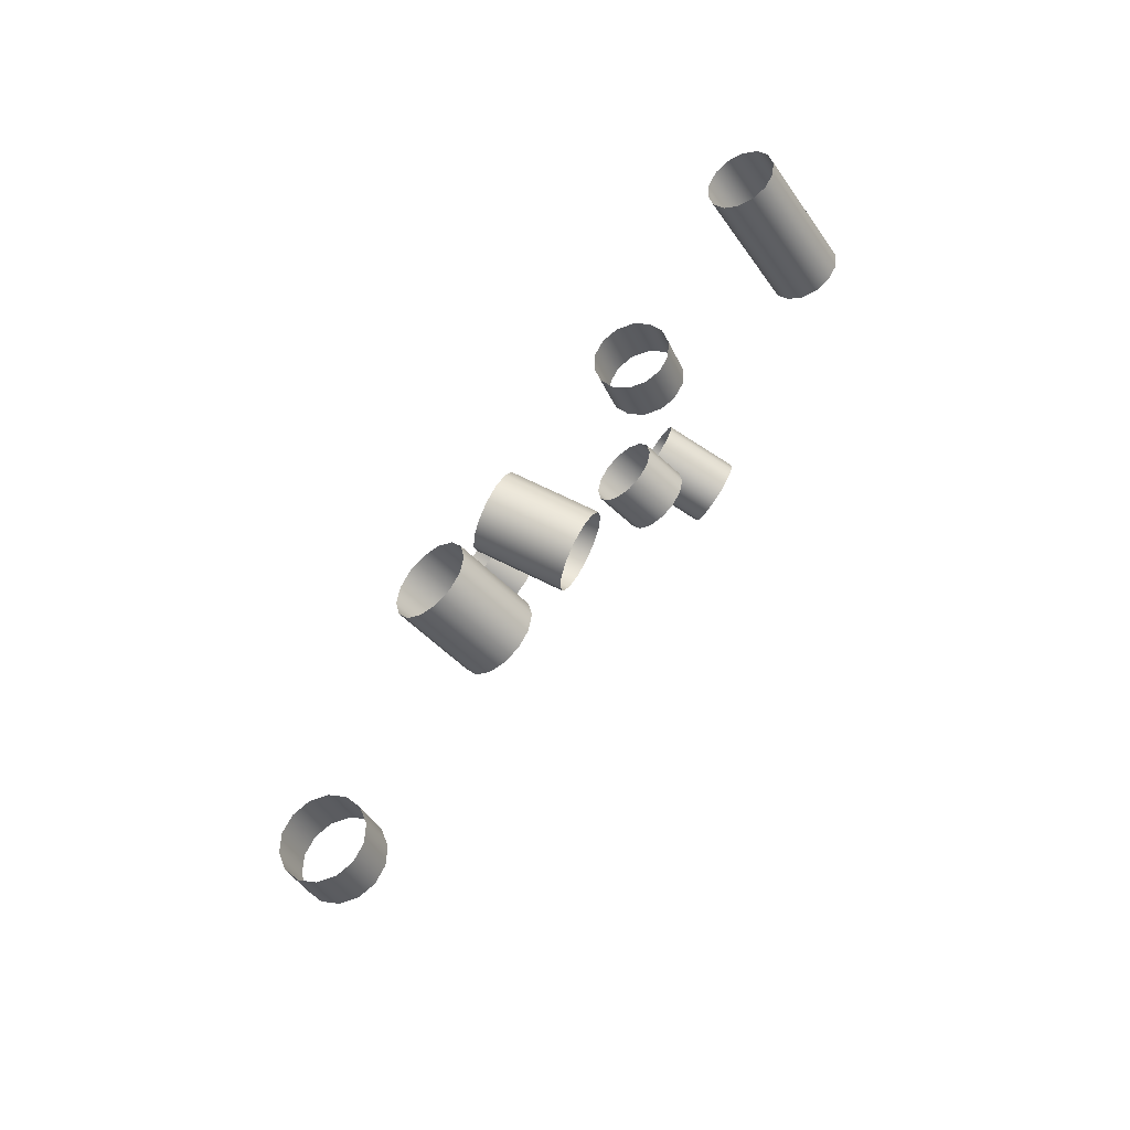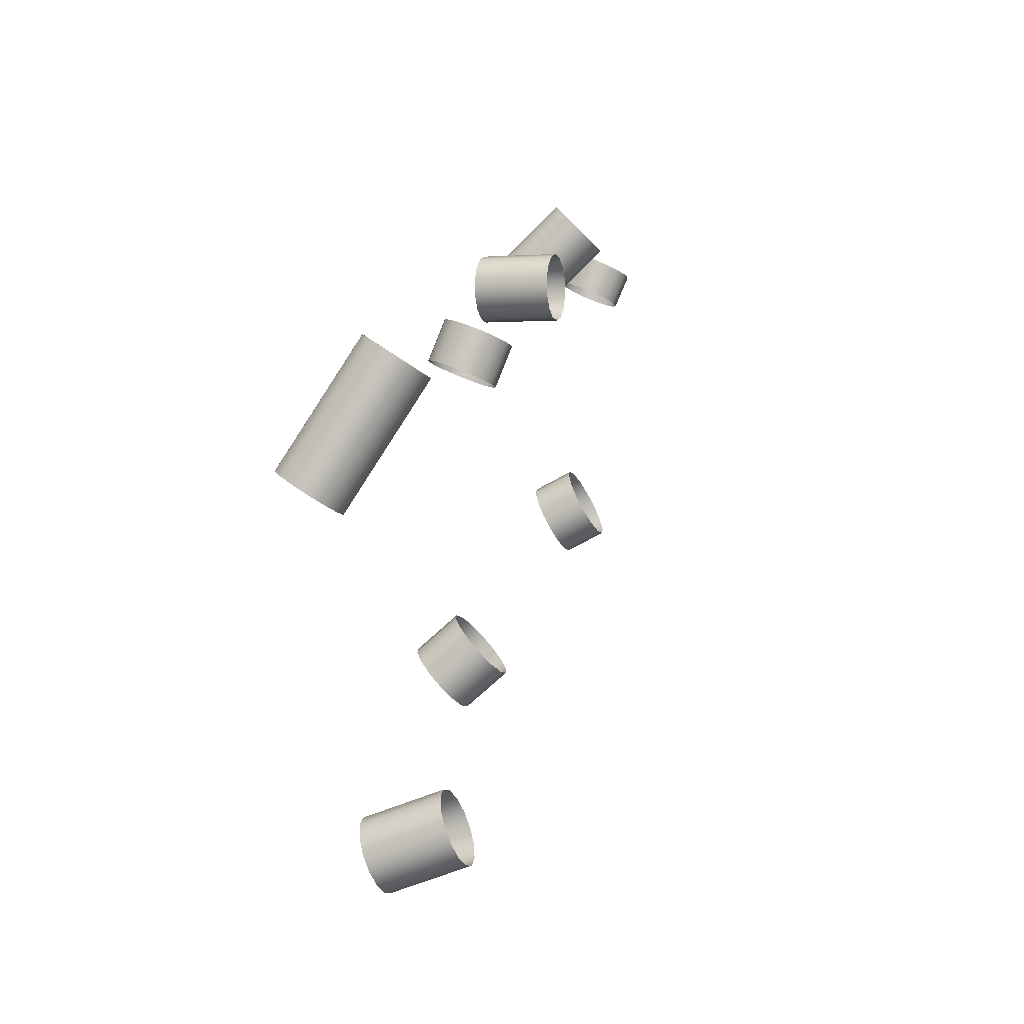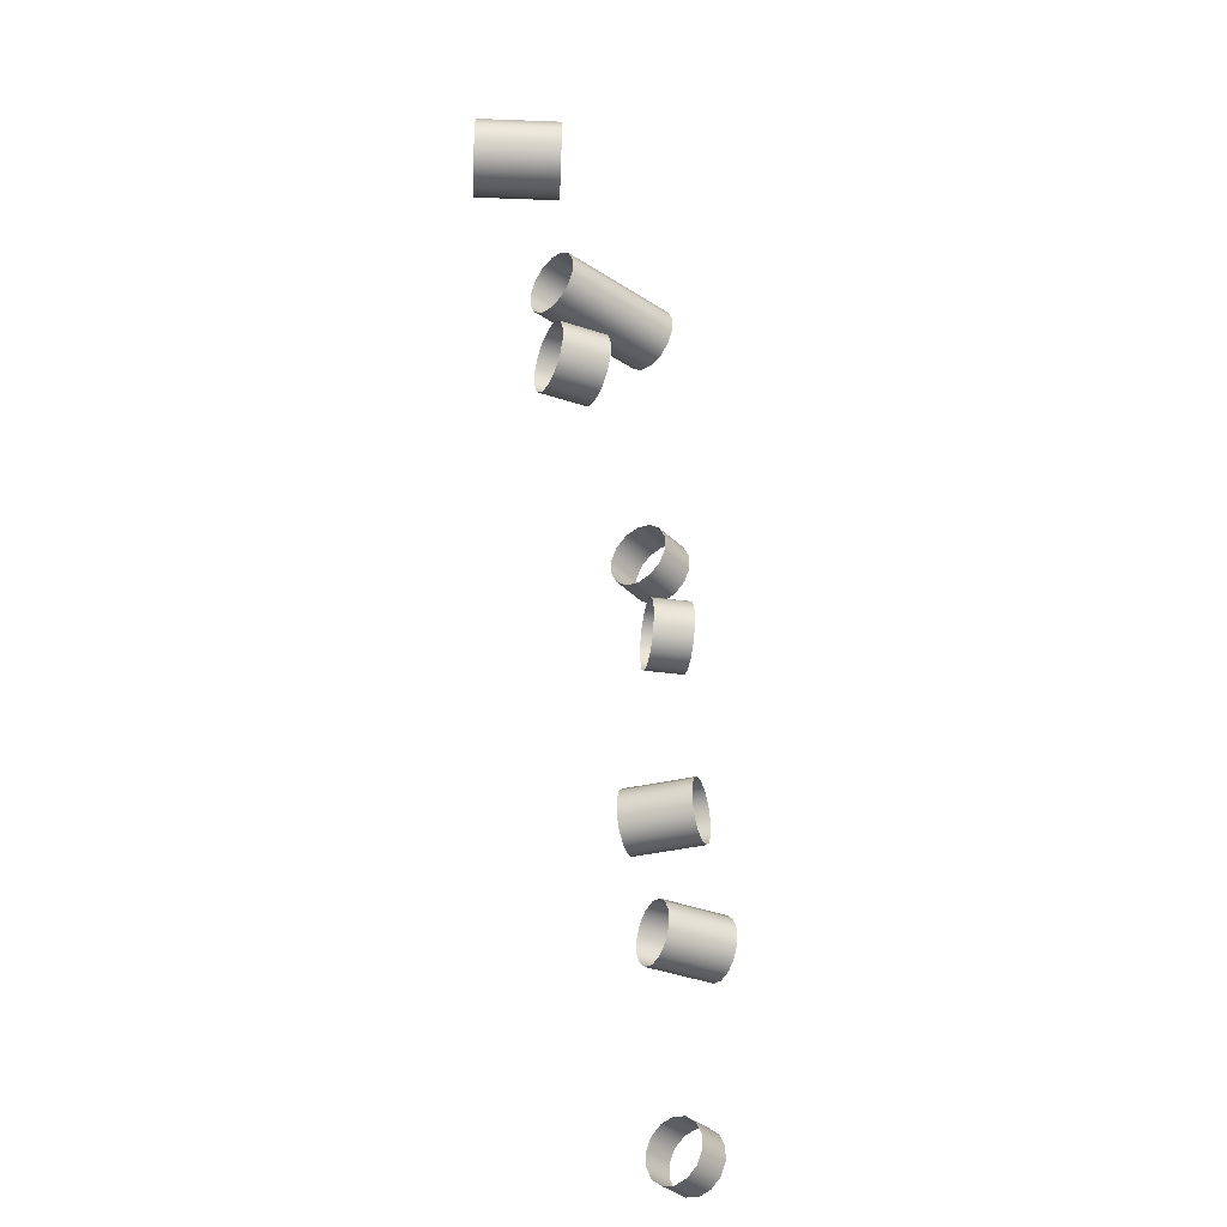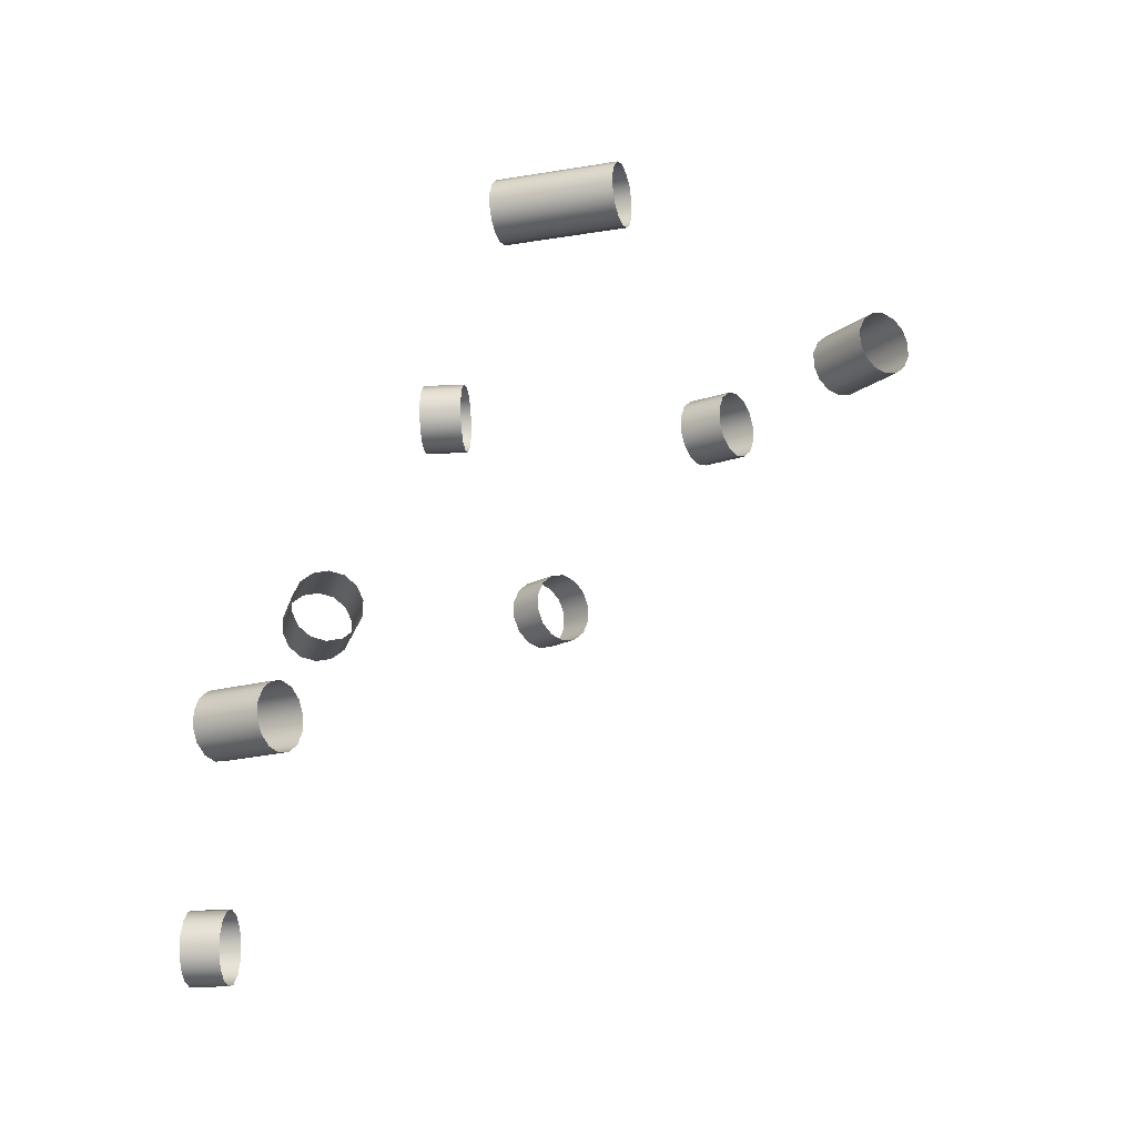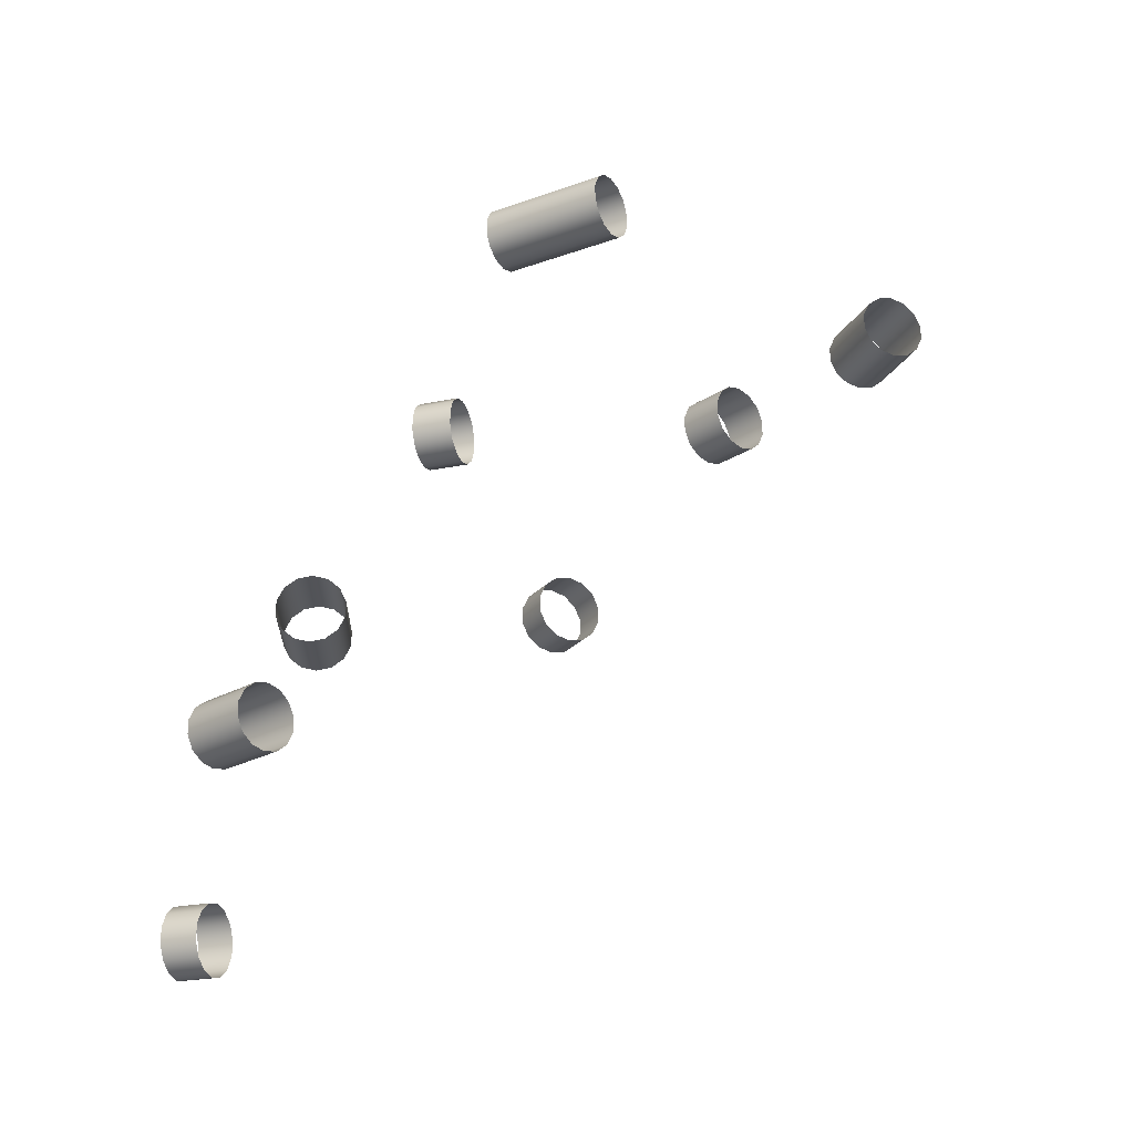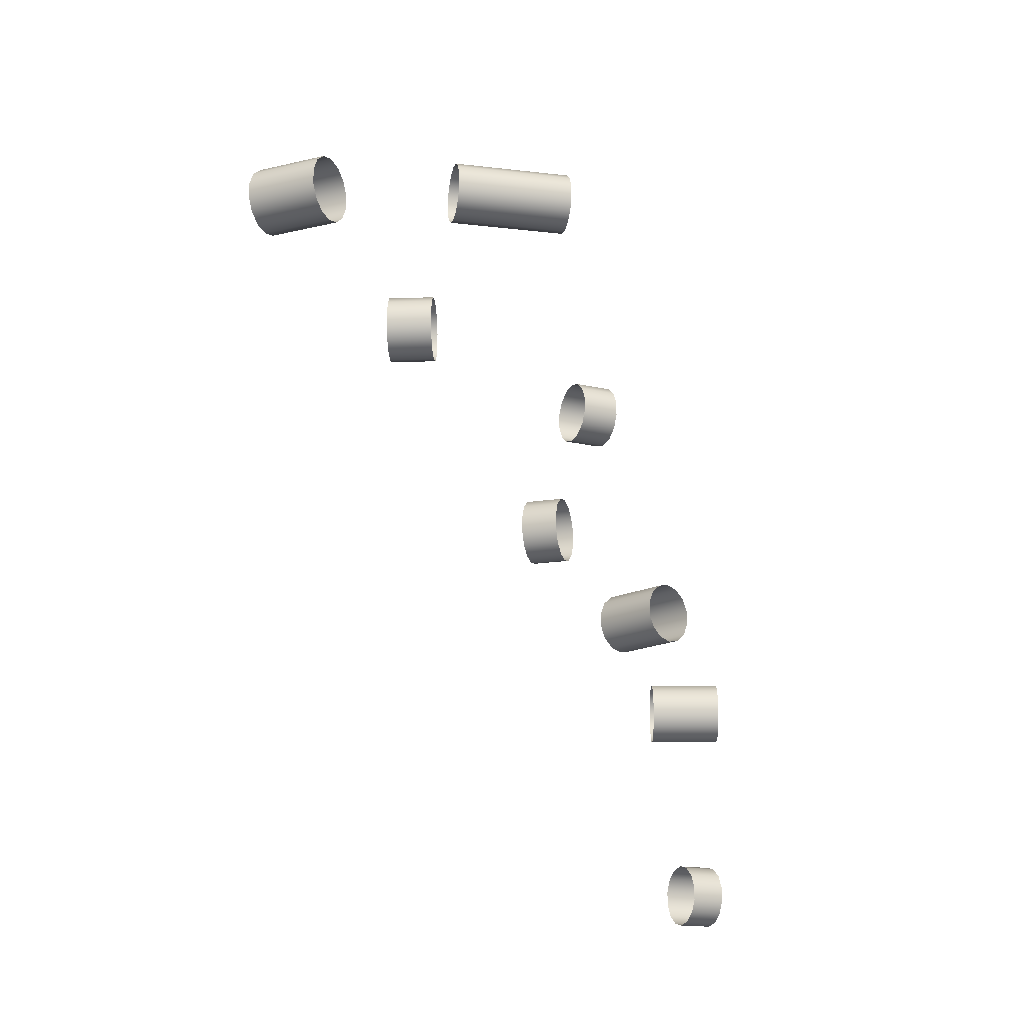
<metadata>
{"format":"obj","ext":"obj","renderer":"f3d","projection":"perspective","resolution":1024,"background":"white","views":[{"elev":68.0,"azim":-152.3,"up":"+Y"},{"elev":-9.4,"azim":17.3,"up":"+Y"},{"elev":-35.6,"azim":14.8,"up":"+Z"},{"elev":-17.0,"azim":-106.1,"up":"+Z"},{"elev":-23.6,"azim":-93.8,"up":"+Z"},{"elev":-17.3,"azim":42.4,"up":"+Z"}]}
</metadata>
<code>
o Outputs_of_2239_-_RMER.
v 0.5077 -0.8535 -4.45
v 0.5061 -0.8517 -4.448
v 0.5051 -0.8507 -4.446
v 0.5051 -0.8507 -4.442
v 0.5061 -0.8517 -4.44
v 0.5077 -0.8535 -4.438
v 0.5098 -0.8558 -4.437
v 0.5118 -0.858 -4.438
v 0.5134 -0.8598 -4.44
v 0.5144 -0.8608 -4.442
v 0.5144 -0.8608 -4.446
v 0.5134 -0.8598 -4.448
v 0.5118 -0.858 -4.45
v 0.5098 -0.8558 -4.451
v 0.5192 -0.843 -4.45
v 0.5176 -0.8412 -4.448
v 0.5166 -0.8402 -4.446
v 0.5166 -0.8402 -4.442
v 0.5176 -0.8412 -4.44
v 0.5192 -0.843 -4.438
v 0.5212 -0.8452 -4.437
v 0.5233 -0.8475 -4.438
v 0.5249 -0.8493 -4.44
v 0.5259 -0.8503 -4.442
v 0.5259 -0.8503 -4.446
v 0.5249 -0.8493 -4.448
v 0.5233 -0.8475 -4.45
v 0.5212 -0.8452 -4.451
v 0.5086 -0.9806 -4.359
v 0.5078 -0.9783 -4.357
v 0.5074 -0.977 -4.355
v 0.5074 -0.977 -4.351
v 0.5078 -0.9783 -4.349
v 0.5086 -0.9806 -4.347
v 0.5095 -0.9835 -4.346
v 0.5104 -0.9864 -4.347
v 0.5112 -0.9887 -4.349
v 0.5116 -0.99 -4.351
v 0.5116 -0.99 -4.355
v 0.5112 -0.9887 -4.357
v 0.5104 -0.9864 -4.359
v 0.5095 -0.9835 -4.36
v 0.5234 -0.9759 -4.359
v 0.5226 -0.9736 -4.357
v 0.5222 -0.9723 -4.355
v 0.5222 -0.9723 -4.351
v 0.5226 -0.9736 -4.349
v 0.5234 -0.9759 -4.347
v 0.5243 -0.9788 -4.346
v 0.5252 -0.9817 -4.347
v 0.526 -0.984 -4.349
v 0.5264 -0.9853 -4.351
v 0.5264 -0.9853 -4.355
v 0.526 -0.984 -4.357
v 0.5252 -0.9817 -4.359
v 0.5243 -0.9788 -4.36
v 0.5089 -0.8472 -4.494
v 0.5067 -0.8462 -4.492
v 0.5055 -0.8457 -4.489
v 0.5055 -0.8457 -4.486
v 0.5067 -0.8462 -4.483
v 0.5089 -0.8472 -4.481
v 0.5117 -0.8485 -4.481
v 0.5145 -0.8498 -4.481
v 0.5167 -0.8508 -4.483
v 0.5179 -0.8513 -4.486
v 0.5179 -0.8513 -4.489
v 0.5167 -0.8508 -4.492
v 0.5145 -0.8498 -4.494
v 0.5117 -0.8485 -4.495
v 0.512 -0.8405 -4.494
v 0.5098 -0.8395 -4.492
v 0.5085 -0.8389 -4.489
v 0.5085 -0.8389 -4.486
v 0.5098 -0.8395 -4.483
v 0.512 -0.8405 -4.481
v 0.5148 -0.8417 -4.481
v 0.5175 -0.843 -4.481
v 0.5197 -0.844 -4.483
v 0.521 -0.8446 -4.486
v 0.521 -0.8446 -4.489
v 0.5197 -0.844 -4.492
v 0.5175 -0.843 -4.494
v 0.5148 -0.8417 -4.495
v 0.5066 -0.8605 -4.429
v 0.5068 -0.858 -4.427
v 0.5068 -0.8567 -4.424
v 0.5068 -0.8567 -4.421
v 0.5068 -0.858 -4.418
v 0.5066 -0.8605 -4.416
v 0.5065 -0.8635 -4.415
v 0.5064 -0.8665 -4.416
v 0.5062 -0.869 -4.418
v 0.5062 -0.8703 -4.421
v 0.5062 -0.8703 -4.424
v 0.5062 -0.869 -4.427
v 0.5064 -0.8665 -4.429
v 0.5065 -0.8635 -4.429
v 0.5224 -0.8612 -4.429
v 0.5225 -0.8588 -4.427
v 0.5226 -0.8574 -4.424
v 0.5226 -0.8574 -4.421
v 0.5225 -0.8588 -4.418
v 0.5224 -0.8612 -4.416
v 0.5222 -0.8642 -4.415
v 0.5221 -0.8673 -4.416
v 0.522 -0.8697 -4.418
v 0.5219 -0.8711 -4.421
v 0.5219 -0.8711 -4.424
v 0.522 -0.8697 -4.427
v 0.5221 -0.8673 -4.429
v 0.5222 -0.8642 -4.429
v 0.5137 -0.8913 -4.384
v 0.5115 -0.8904 -4.382
v 0.5102 -0.8899 -4.379
v 0.5102 -0.8899 -4.376
v 0.5115 -0.8904 -4.373
v 0.5137 -0.8913 -4.371
v 0.5165 -0.8925 -4.37
v 0.5193 -0.8937 -4.371
v 0.5215 -0.8946 -4.373
v 0.5228 -0.8951 -4.376
v 0.5228 -0.8951 -4.379
v 0.5215 -0.8946 -4.382
v 0.5193 -0.8937 -4.384
v 0.5165 -0.8925 -4.385
v 0.5169 -0.8836 -4.384
v 0.5147 -0.8826 -4.382
v 0.5135 -0.8821 -4.379
v 0.5135 -0.8821 -4.376
v 0.5147 -0.8826 -4.373
v 0.5169 -0.8836 -4.371
v 0.5198 -0.8848 -4.37
v 0.5226 -0.8859 -4.371
v 0.5248 -0.8869 -4.373
v 0.526 -0.8874 -4.376
v 0.526 -0.8874 -4.379
v 0.5248 -0.8869 -4.382
v 0.5226 -0.8859 -4.384
v 0.5198 -0.8848 -4.385
v 0.5226 -0.9126 -4.42
v 0.5215 -0.9104 -4.418
v 0.521 -0.9092 -4.416
v 0.521 -0.9092 -4.412
v 0.5215 -0.9104 -4.41
v 0.5226 -0.9126 -4.408
v 0.5239 -0.9154 -4.407
v 0.5251 -0.9182 -4.408
v 0.5262 -0.9204 -4.41
v 0.5267 -0.9216 -4.412
v 0.5267 -0.9216 -4.416
v 0.5262 -0.9204 -4.418
v 0.5251 -0.9182 -4.42
v 0.5239 -0.9154 -4.421
v 0.5296 -0.9094 -4.42
v 0.5285 -0.9072 -4.418
v 0.528 -0.906 -4.416
v 0.528 -0.906 -4.412
v 0.5285 -0.9072 -4.41
v 0.5296 -0.9094 -4.408
v 0.5309 -0.9122 -4.407
v 0.5321 -0.9149 -4.408
v 0.5332 -0.9171 -4.41
v 0.5337 -0.9183 -4.412
v 0.5337 -0.9183 -4.416
v 0.5332 -0.9171 -4.418
v 0.5321 -0.9149 -4.42
v 0.5309 -0.9122 -4.421
v 0.5037 -0.9215 -4.334
v 0.5017 -0.9201 -4.332
v 0.5006 -0.9194 -4.329
v 0.5006 -0.9194 -4.326
v 0.5017 -0.9201 -4.323
v 0.5037 -0.9215 -4.321
v 0.5062 -0.9233 -4.321
v 0.5088 -0.925 -4.321
v 0.5108 -0.9264 -4.323
v 0.5119 -0.9271 -4.326
v 0.5119 -0.9271 -4.329
v 0.5108 -0.9264 -4.332
v 0.5088 -0.925 -4.334
v 0.5062 -0.9233 -4.335
v 0.5192 -0.899 -4.334
v 0.5172 -0.8976 -4.332
v 0.5161 -0.8969 -4.329
v 0.5161 -0.8969 -4.326
v 0.5172 -0.8976 -4.323
v 0.5192 -0.899 -4.321
v 0.5218 -0.9008 -4.321
v 0.5243 -0.9025 -4.321
v 0.5263 -0.9039 -4.323
v 0.5274 -0.9046 -4.326
v 0.5274 -0.9046 -4.329
v 0.5263 -0.9039 -4.332
v 0.5243 -0.9025 -4.334
v 0.5218 -0.9008 -4.335
v 0.5124 -0.9484 -4.38
v 0.5109 -0.9465 -4.378
v 0.51 -0.9455 -4.375
v 0.51 -0.9455 -4.372
v 0.5109 -0.9465 -4.369
v 0.5124 -0.9484 -4.367
v 0.5143 -0.9508 -4.367
v 0.5162 -0.9532 -4.367
v 0.5177 -0.9551 -4.369
v 0.5186 -0.9561 -4.372
v 0.5186 -0.9561 -4.375
v 0.5177 -0.9551 -4.378
v 0.5162 -0.9532 -4.38
v 0.5143 -0.9508 -4.38
v 0.5199 -0.9424 -4.38
v 0.5184 -0.9405 -4.378
v 0.5175 -0.9395 -4.375
v 0.5175 -0.9395 -4.372
v 0.5184 -0.9405 -4.369
v 0.5199 -0.9424 -4.367
v 0.5218 -0.9448 -4.367
v 0.5237 -0.9472 -4.367
v 0.5252 -0.9491 -4.369
v 0.5261 -0.9501 -4.372
v 0.5261 -0.9501 -4.375
v 0.5252 -0.9491 -4.378
v 0.5237 -0.9472 -4.38
v 0.5218 -0.9448 -4.38
f 1 15 28 14
f 2 16 15 1
f 3 17 16 2
f 4 18 17 3
f 5 19 18 4
f 6 20 19 5
f 7 21 20 6
f 8 22 21 7
f 9 23 22 8
f 10 24 23 9
f 11 25 24 10
f 12 26 25 11
f 13 27 26 12
f 14 28 27 13
f 29 43 56 42
f 30 44 43 29
f 31 45 44 30
f 32 46 45 31
f 33 47 46 32
f 34 48 47 33
f 35 49 48 34
f 36 50 49 35
f 37 51 50 36
f 38 52 51 37
f 39 53 52 38
f 40 54 53 39
f 41 55 54 40
f 42 56 55 41
f 57 71 84 70
f 58 72 71 57
f 59 73 72 58
f 60 74 73 59
f 61 75 74 60
f 62 76 75 61
f 63 77 76 62
f 64 78 77 63
f 65 79 78 64
f 66 80 79 65
f 67 81 80 66
f 68 82 81 67
f 69 83 82 68
f 70 84 83 69
f 85 99 112 98
f 86 100 99 85
f 87 101 100 86
f 88 102 101 87
f 89 103 102 88
f 90 104 103 89
f 91 105 104 90
f 92 106 105 91
f 93 107 106 92
f 94 108 107 93
f 95 109 108 94
f 96 110 109 95
f 97 111 110 96
f 98 112 111 97
f 113 127 140 126
f 114 128 127 113
f 115 129 128 114
f 116 130 129 115
f 117 131 130 116
f 118 132 131 117
f 119 133 132 118
f 120 134 133 119
f 121 135 134 120
f 122 136 135 121
f 123 137 136 122
f 124 138 137 123
f 125 139 138 124
f 126 140 139 125
f 141 155 168 154
f 142 156 155 141
f 143 157 156 142
f 144 158 157 143
f 145 159 158 144
f 146 160 159 145
f 147 161 160 146
f 148 162 161 147
f 149 163 162 148
f 150 164 163 149
f 151 165 164 150
f 152 166 165 151
f 153 167 166 152
f 154 168 167 153
f 169 183 196 182
f 170 184 183 169
f 171 185 184 170
f 172 186 185 171
f 173 187 186 172
f 174 188 187 173
f 175 189 188 174
f 176 190 189 175
f 177 191 190 176
f 178 192 191 177
f 179 193 192 178
f 180 194 193 179
f 181 195 194 180
f 182 196 195 181
f 197 211 224 210
f 198 212 211 197
f 199 213 212 198
f 200 214 213 199
f 201 215 214 200
f 202 216 215 201
f 203 217 216 202
f 204 218 217 203
f 205 219 218 204
f 206 220 219 205
f 207 221 220 206
f 208 222 221 207
f 209 223 222 208
f 210 224 223 209

</code>
